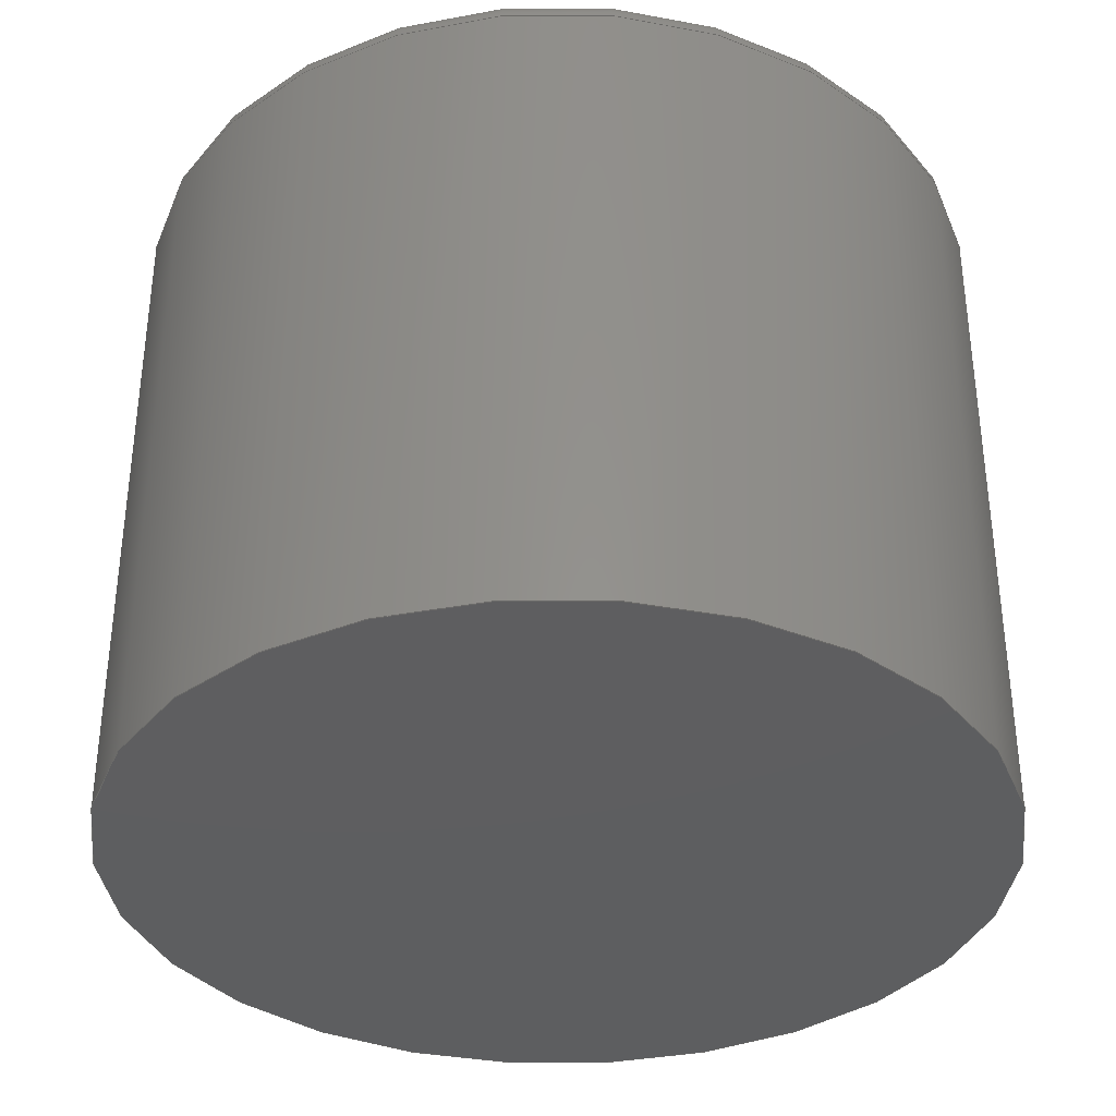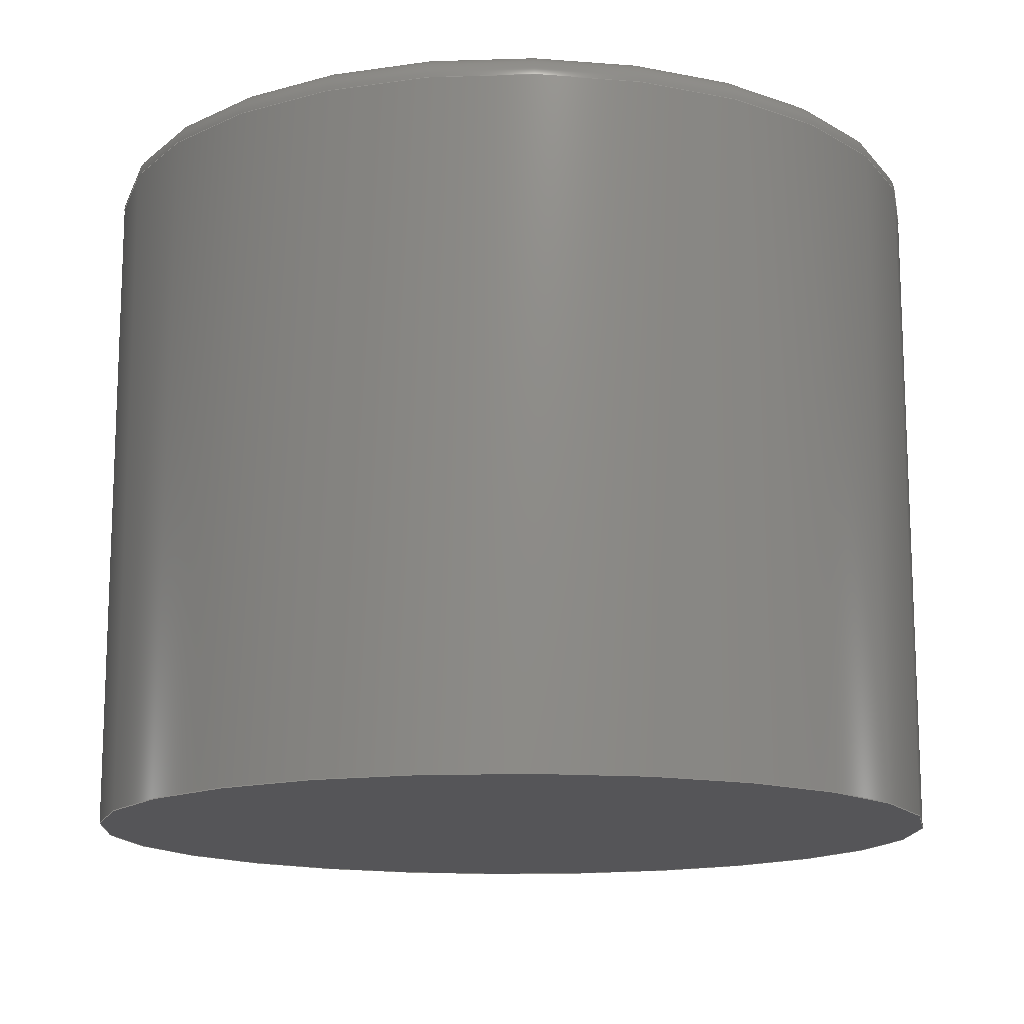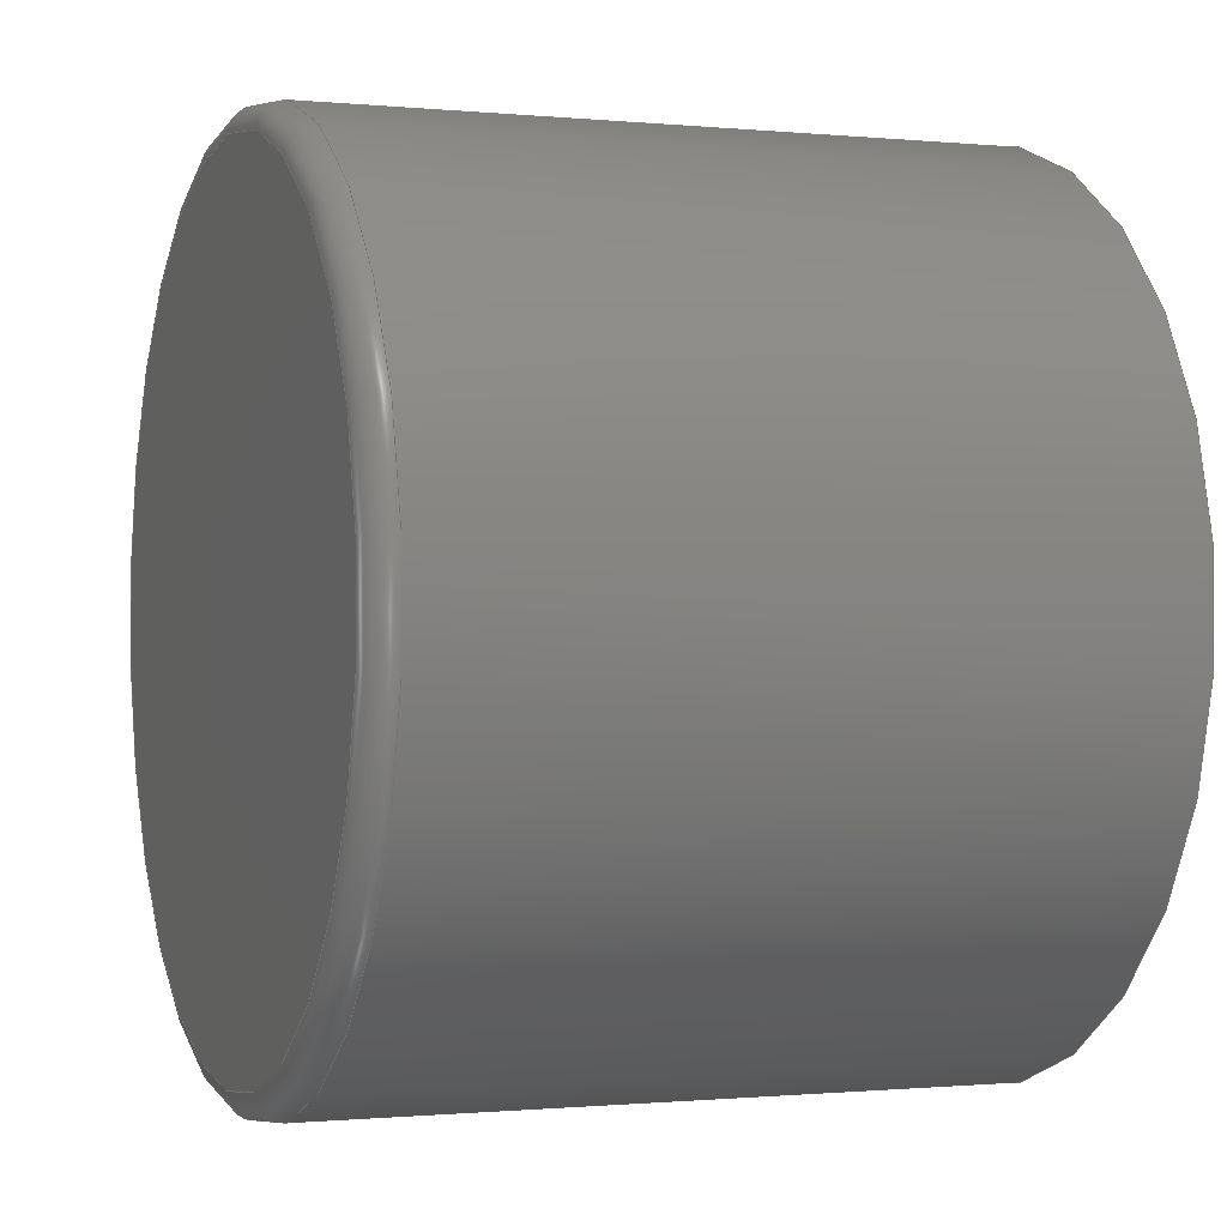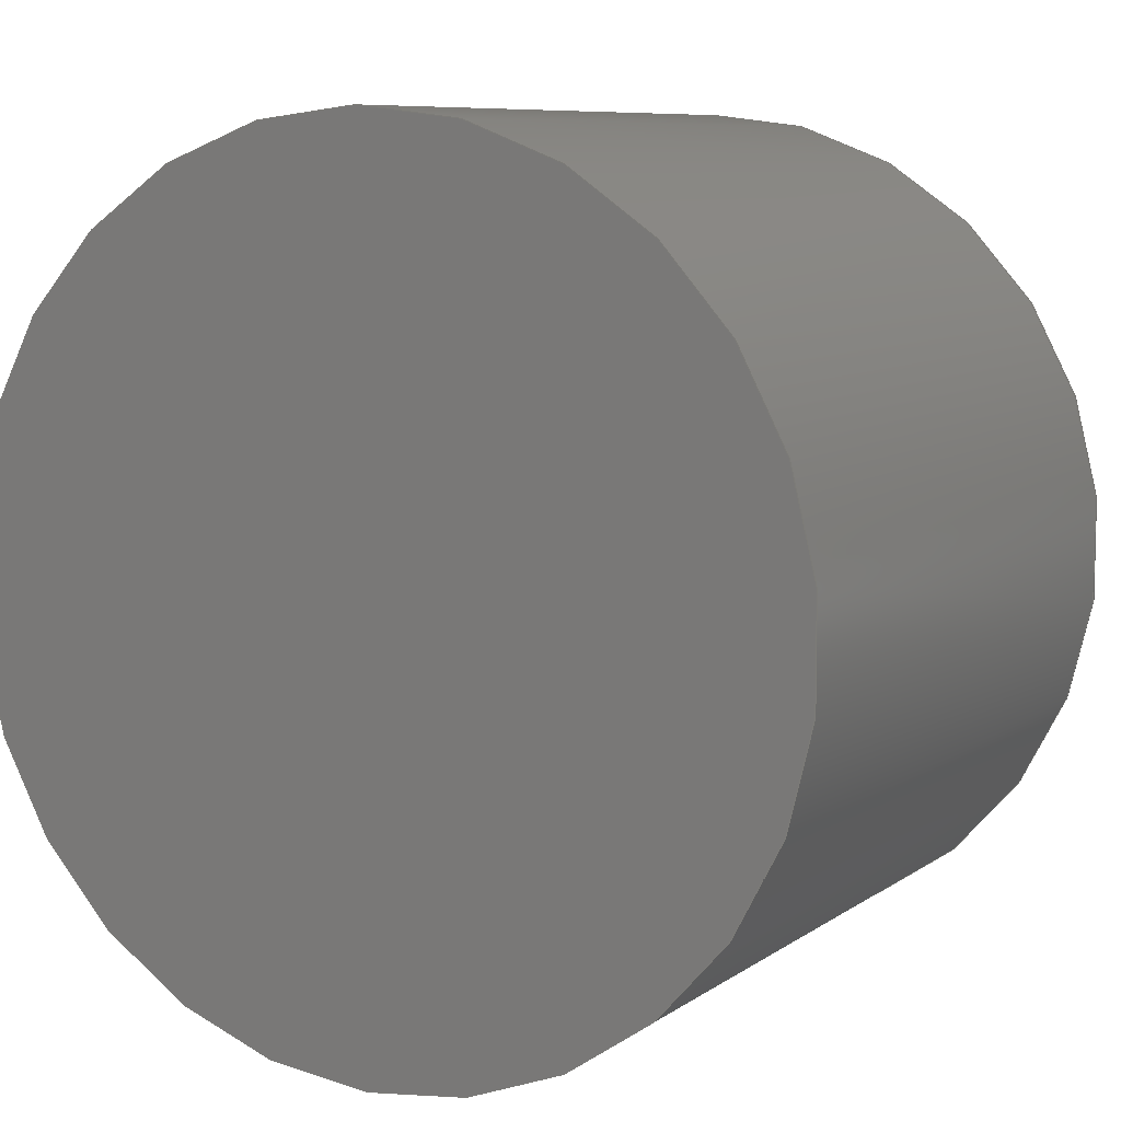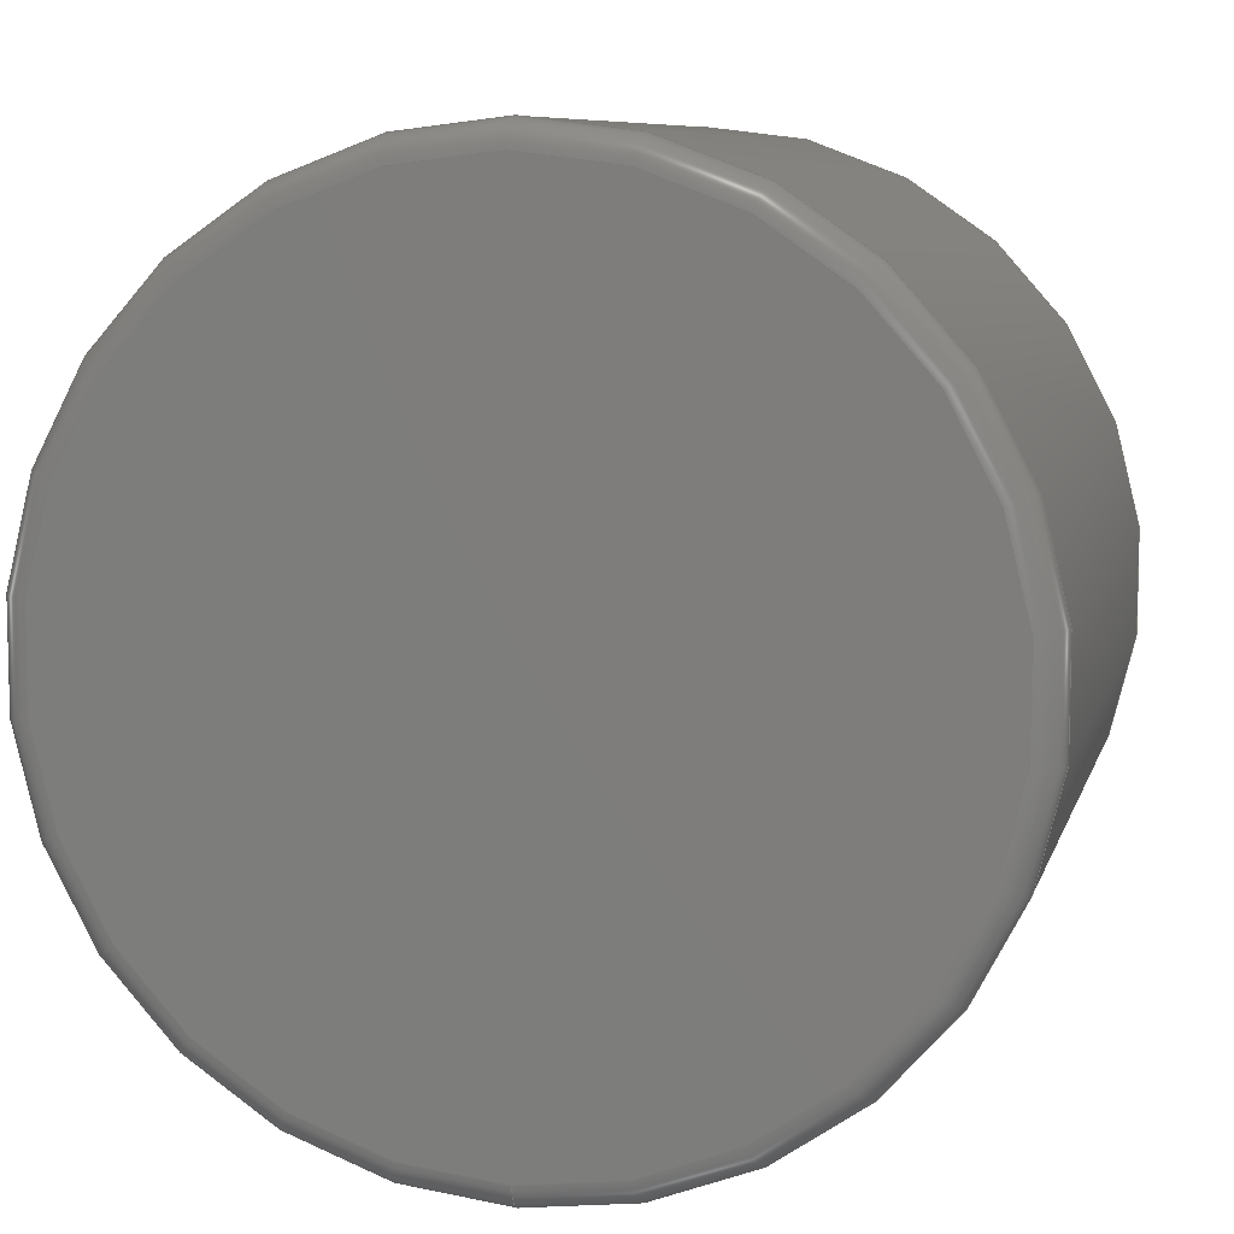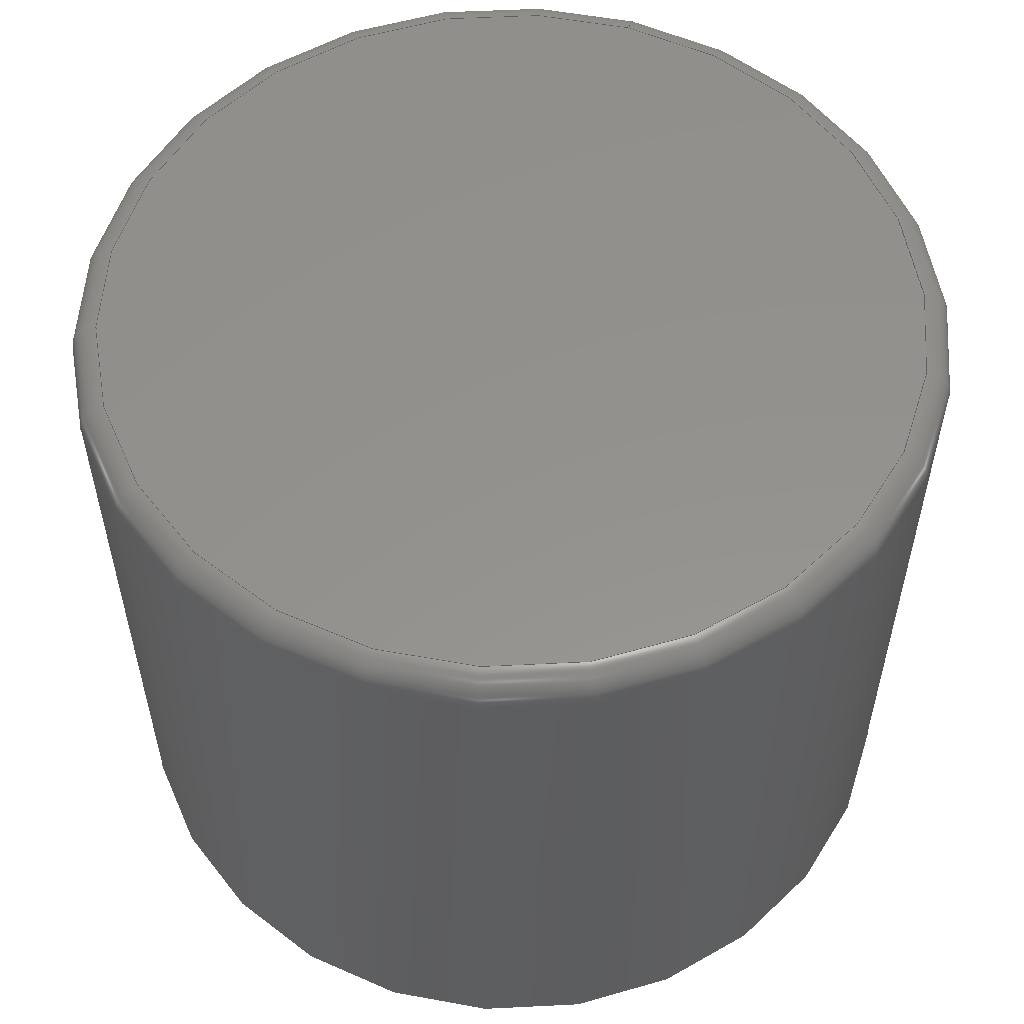
<metadata>
{"format":"step","ext":"step","renderer":"f3d","projection":"perspective","resolution":1024,"background":"white","views":[{"elev":-35.6,"azim":-76.1,"up":"+Y"},{"elev":-14.2,"azim":-2.9,"up":"+Y"},{"elev":-0.7,"azim":-110.5,"up":"+Z"},{"elev":8.2,"azim":29.4,"up":"+Z"},{"elev":8.3,"azim":-166.2,"up":"+Z"},{"elev":55.7,"azim":17.8,"up":"+Y"}]}
</metadata>
<code>
ISO-10303-21;
DATA;
#1=SHAPE_REPRESENTATION_RELATIONSHIP('SRR','None',#89,#2);
#2=ADVANCED_BREP_SHAPE_REPRESENTATION($,(#40),#77);
#3=STYLED_ITEM($,(#97),#40);
#4=PLANE($,#47);
#5=PLANE($,#48);
#6=CYLINDRICAL_SURFACE($,#45,0.1655);
#7=FACE_BOUND($,#14,.T.);
#8=FACE_BOUND($,#16,.T.);
#9=FACE_OUTER_BOUND($,#13,.T.);
#10=FACE_OUTER_BOUND($,#15,.T.);
#11=FACE_OUTER_BOUND($,#17,.T.);
#12=FACE_OUTER_BOUND($,#18,.T.);
#13=EDGE_LOOP($,(#28));
#14=EDGE_LOOP($,(#29));
#15=EDGE_LOOP($,(#30));
#16=EDGE_LOOP($,(#31));
#17=EDGE_LOOP($,(#32));
#18=EDGE_LOOP($,(#33));
#19=CIRCLE($,#43,0.1655);
#20=CIRCLE($,#44,0.1555);
#21=CIRCLE($,#46,0.1655);
#22=VERTEX_POINT($,#67);
#23=VERTEX_POINT($,#69);
#24=VERTEX_POINT($,#72);
#25=EDGE_CURVE($,#22,#22,#19,.T.);
#26=EDGE_CURVE($,#23,#23,#20,.T.);
#27=EDGE_CURVE($,#24,#24,#21,.T.);
#28=ORIENTED_EDGE($,*,*,#25,.F.);
#29=ORIENTED_EDGE($,*,*,#26,.T.);
#30=ORIENTED_EDGE($,*,*,#27,.F.);
#31=ORIENTED_EDGE($,*,*,#25,.T.);
#32=ORIENTED_EDGE($,*,*,#27,.T.);
#33=ORIENTED_EDGE($,*,*,#26,.F.);
#34=TOROIDAL_SURFACE($,#42,0.1555,0.01);
#35=ADVANCED_FACE($,(#9,#7),#34,.T.);
#36=ADVANCED_FACE($,(#10,#8),#6,.T.);
#37=ADVANCED_FACE($,(#11),#4,.T.);
#38=ADVANCED_FACE($,(#12),#5,.T.);
#39=CLOSED_SHELL($,(#35,#36,#37,#38));
#40=MANIFOLD_SOLID_BREP('Solid1',#39);
#41=AXIS2_PLACEMENT_3D('placement',#65,#49,#50);
#42=AXIS2_PLACEMENT_3D($,#66,#51,#52);
#43=AXIS2_PLACEMENT_3D($,#68,#53,#54);
#44=AXIS2_PLACEMENT_3D($,#70,#55,#56);
#45=AXIS2_PLACEMENT_3D($,#71,#57,#58);
#46=AXIS2_PLACEMENT_3D($,#73,#59,#60);
#47=AXIS2_PLACEMENT_3D($,#74,#61,#62);
#48=AXIS2_PLACEMENT_3D($,#75,#63,#64);
#49=DIRECTION('axis',(0,0,1));
#50=DIRECTION('refdir',(1,0,0));
#51=DIRECTION('center_axis',(0,-1,0));
#52=DIRECTION('ref_axis',(0,0,-1));
#53=DIRECTION('center_axis',(0,-1,0));
#54=DIRECTION('ref_axis',(0,0,-1));
#55=DIRECTION('center_axis',(0,-1,0));
#56=DIRECTION('ref_axis',(0,0,-1));
#57=DIRECTION('center_axis',(0,-1,0));
#58=DIRECTION('ref_axis',(0,0,-1));
#59=DIRECTION('center_axis',(0,-1,0));
#60=DIRECTION('ref_axis',(0,0,-1));
#61=DIRECTION('center_axis',(0,-1,0));
#62=DIRECTION('ref_axis',(0,0,-1));
#63=DIRECTION('center_axis',(0,1,0));
#64=DIRECTION('ref_axis',(0,0,1));
#65=CARTESIAN_POINT('',(0,0,0));
#66=CARTESIAN_POINT('Origin',(0,0.238,0));
#67=CARTESIAN_POINT('',(0,0.238,-0.1655));
#68=CARTESIAN_POINT('Origin',(0,0.238,0));
#69=CARTESIAN_POINT('',(0,0.248,-0.1555));
#70=CARTESIAN_POINT('Origin',(0,0.248,0));
#71=CARTESIAN_POINT('Origin',(0,0.109,0));
#72=CARTESIAN_POINT('',(0,-0.02,-0.1655));
#73=CARTESIAN_POINT('Origin',(0,-0.02,0));
#74=CARTESIAN_POINT('Origin',(0,-0.02,-0.08275));
#75=CARTESIAN_POINT('Origin',(0,0.248,-0.07775));
#76=UNCERTAINTY_MEASURE_WITH_UNIT(LENGTH_MEASURE(0.0003937),
#78,'DISTANCE_ACCURACY_VALUE',
'Maximum model space distance between geometric entities at asserted c
onnectivities');
#77=(
GEOMETRIC_REPRESENTATION_CONTEXT(3)
GLOBAL_UNCERTAINTY_ASSIGNED_CONTEXT((#76))
GLOBAL_UNIT_ASSIGNED_CONTEXT((#78,#84,#81))
REPRESENTATION_CONTEXT('','3D')
);
#78=(
CONVERSION_BASED_UNIT('__CONSTANT UNIT inch',#80)
LENGTH_UNIT()
NAMED_UNIT(#83)
);
#79=(
LENGTH_UNIT()
NAMED_UNIT(*)
SI_UNIT(.MILLI.,.METRE.)
);
#80=LENGTH_MEASURE_WITH_UNIT(LENGTH_MEASURE(25.4),#79);
#81=(
NAMED_UNIT(*)
SI_UNIT($,.STERADIAN.)
SOLID_ANGLE_UNIT()
);
#82=DIMENSIONAL_EXPONENTS(0,0,0,0,0,0,0);
#83=DIMENSIONAL_EXPONENTS(1,0,0,0,0,0,0);
#84=(
CONVERSION_BASED_UNIT('degree',#86)
NAMED_UNIT(#82)
PLANE_ANGLE_UNIT()
);
#85=(
NAMED_UNIT(*)
PLANE_ANGLE_UNIT()
SI_UNIT($,.RADIAN.)
);
#86=PLANE_ANGLE_MEASURE_WITH_UNIT(PLANE_ANGLE_MEASURE(0.01745),#85);
#87=SHAPE_DEFINITION_REPRESENTATION(#88,#89);
#88=PRODUCT_DEFINITION_SHAPE('',$,#91);
#89=SHAPE_REPRESENTATION('',(#41),#77);
#90=PRODUCT_DEFINITION_CONTEXT('3D Mechanical Parts',#94,'design');
#91=PRODUCT_DEFINITION('SB40-plunger','SB40-plunger',#92,#90);
#92=PRODUCT_DEFINITION_FORMATION('',$,#96);
#93=APPLICATION_PROTOCOL_DEFINITION('international standard',
'automotive_design',2009,#94);
#94=APPLICATION_CONTEXT(
'Core Data for Automotive Mechanical Design Process');
#95=PRODUCT_CONTEXT('3D Mechanical Parts',#94,'mechanical');
#96=PRODUCT('SB40-plunger','SB40-plunger',$,(#95));
#97=PRESENTATION_STYLE_ASSIGNMENT((#98));
#98=SURFACE_STYLE_USAGE(.BOTH.,#99);
#99=SURFACE_SIDE_STYLE($,(#100));
#100=SURFACE_STYLE_FILL_AREA(#101);
#101=FILL_AREA_STYLE($,(#102));
#102=FILL_AREA_STYLE_COLOUR($,#103);
#103=COLOUR_RGB('',0.8,0.8,0.8);
ENDSEC;
END-ISO-10303-21;

</code>
